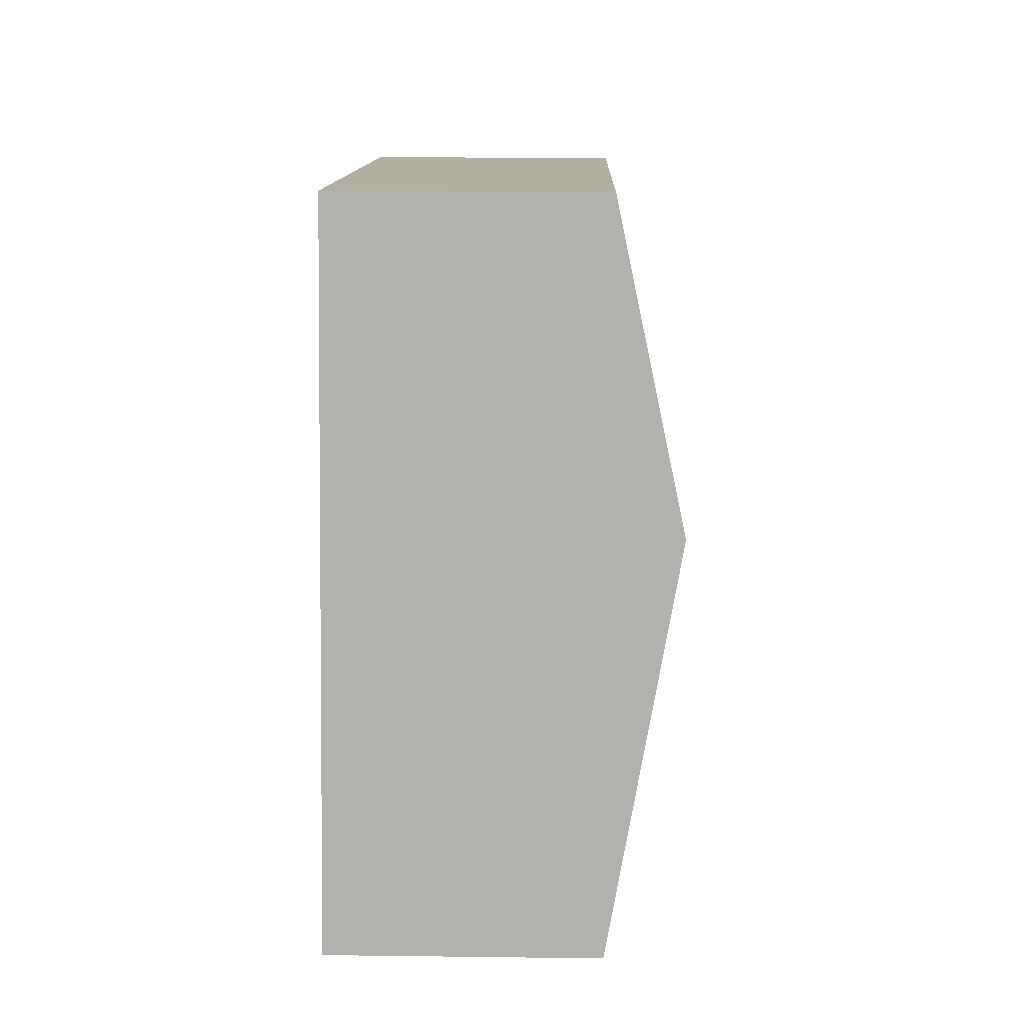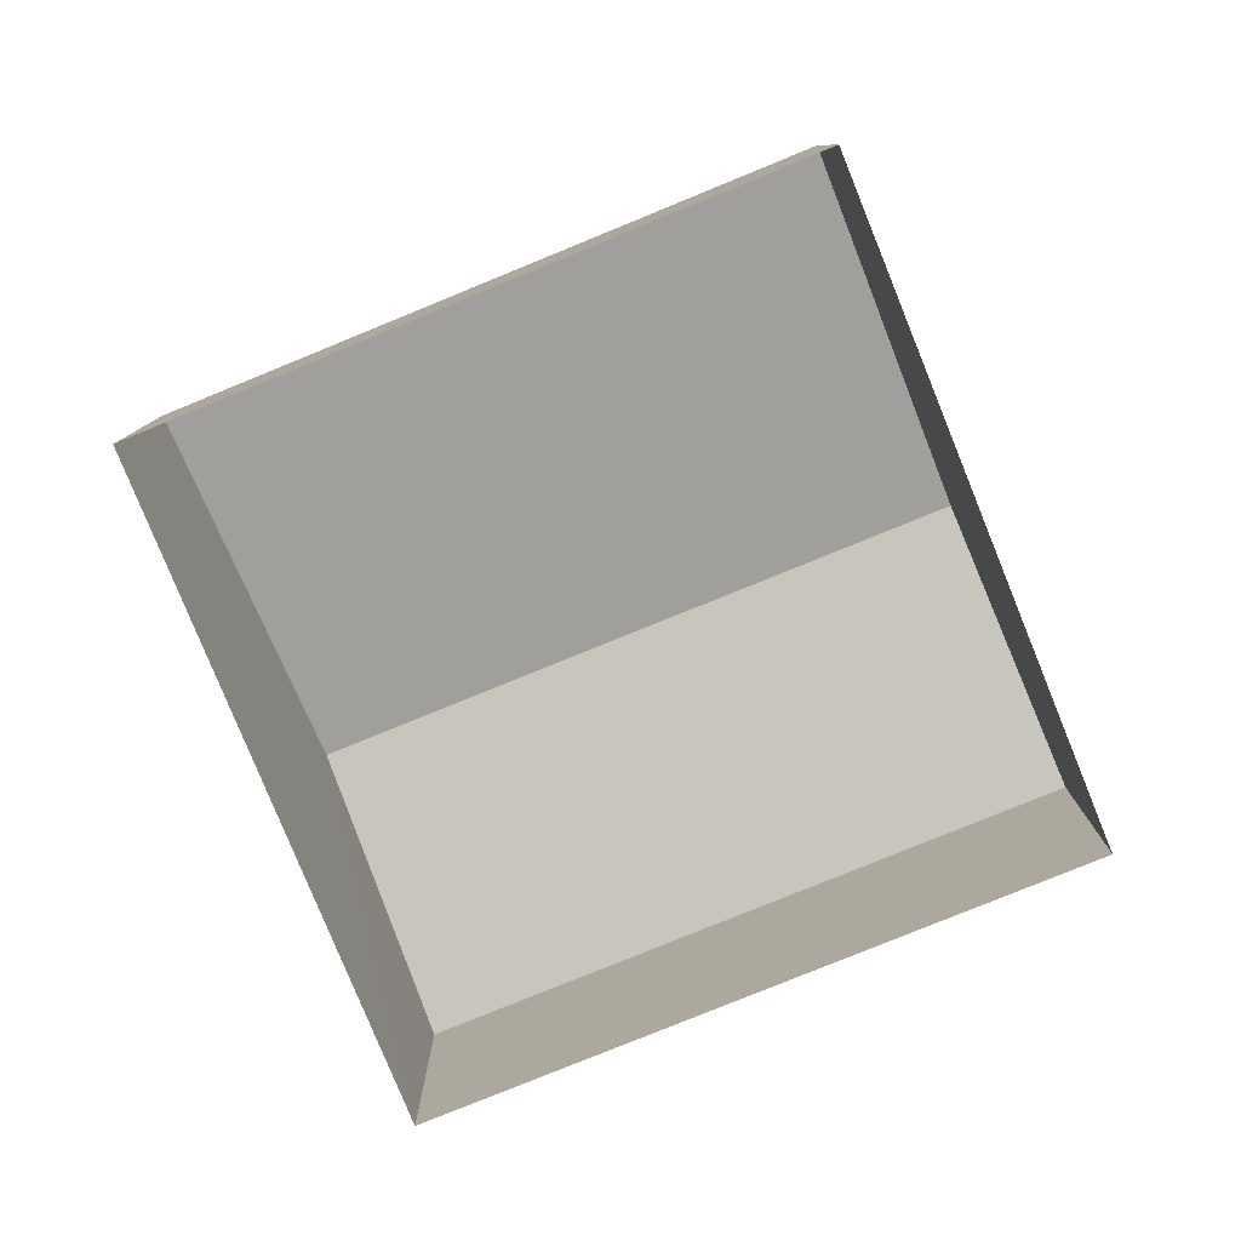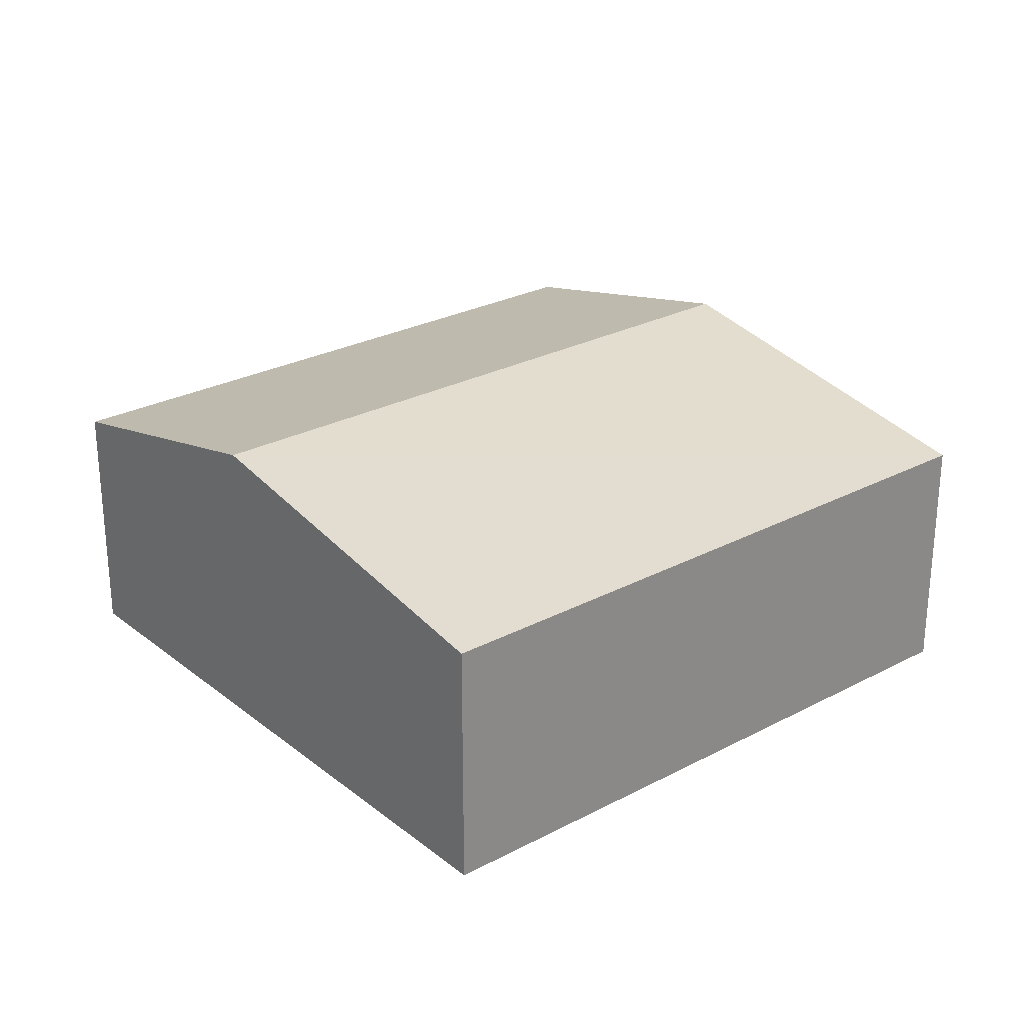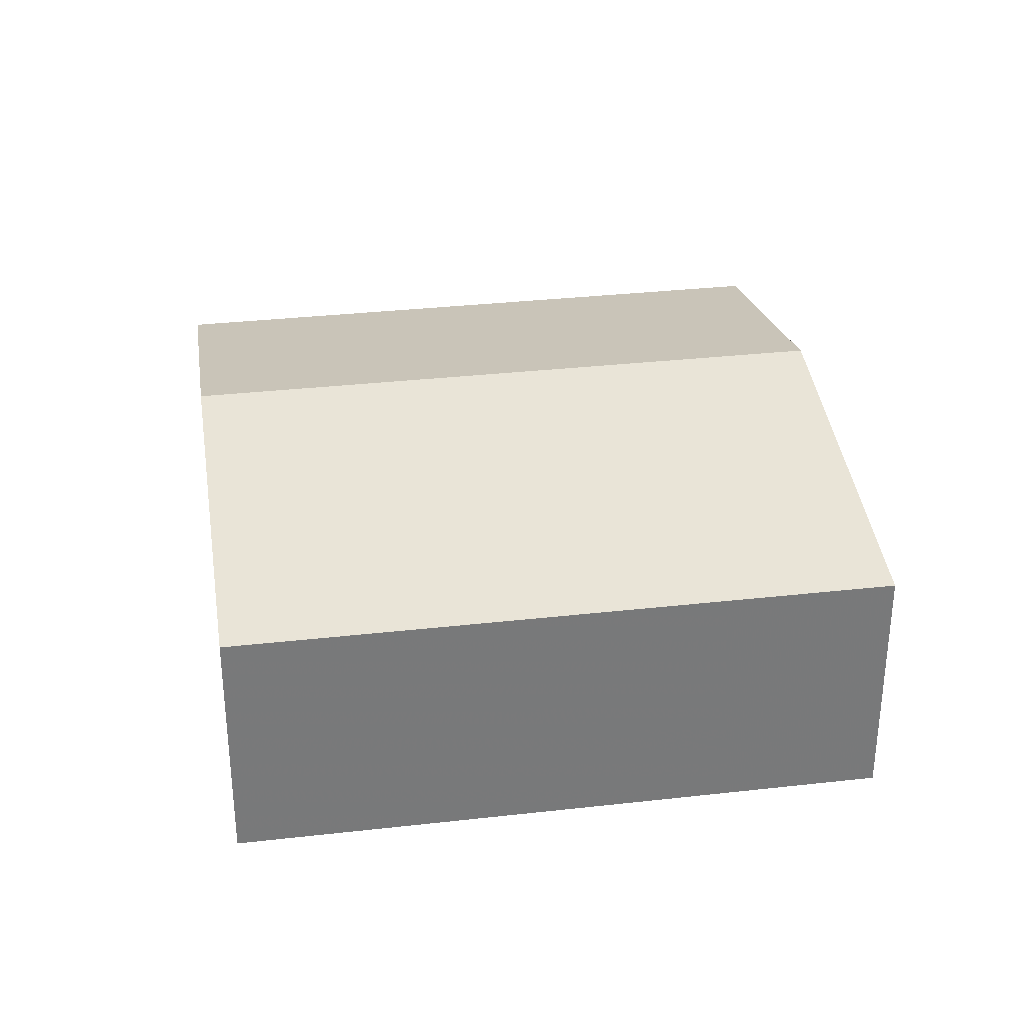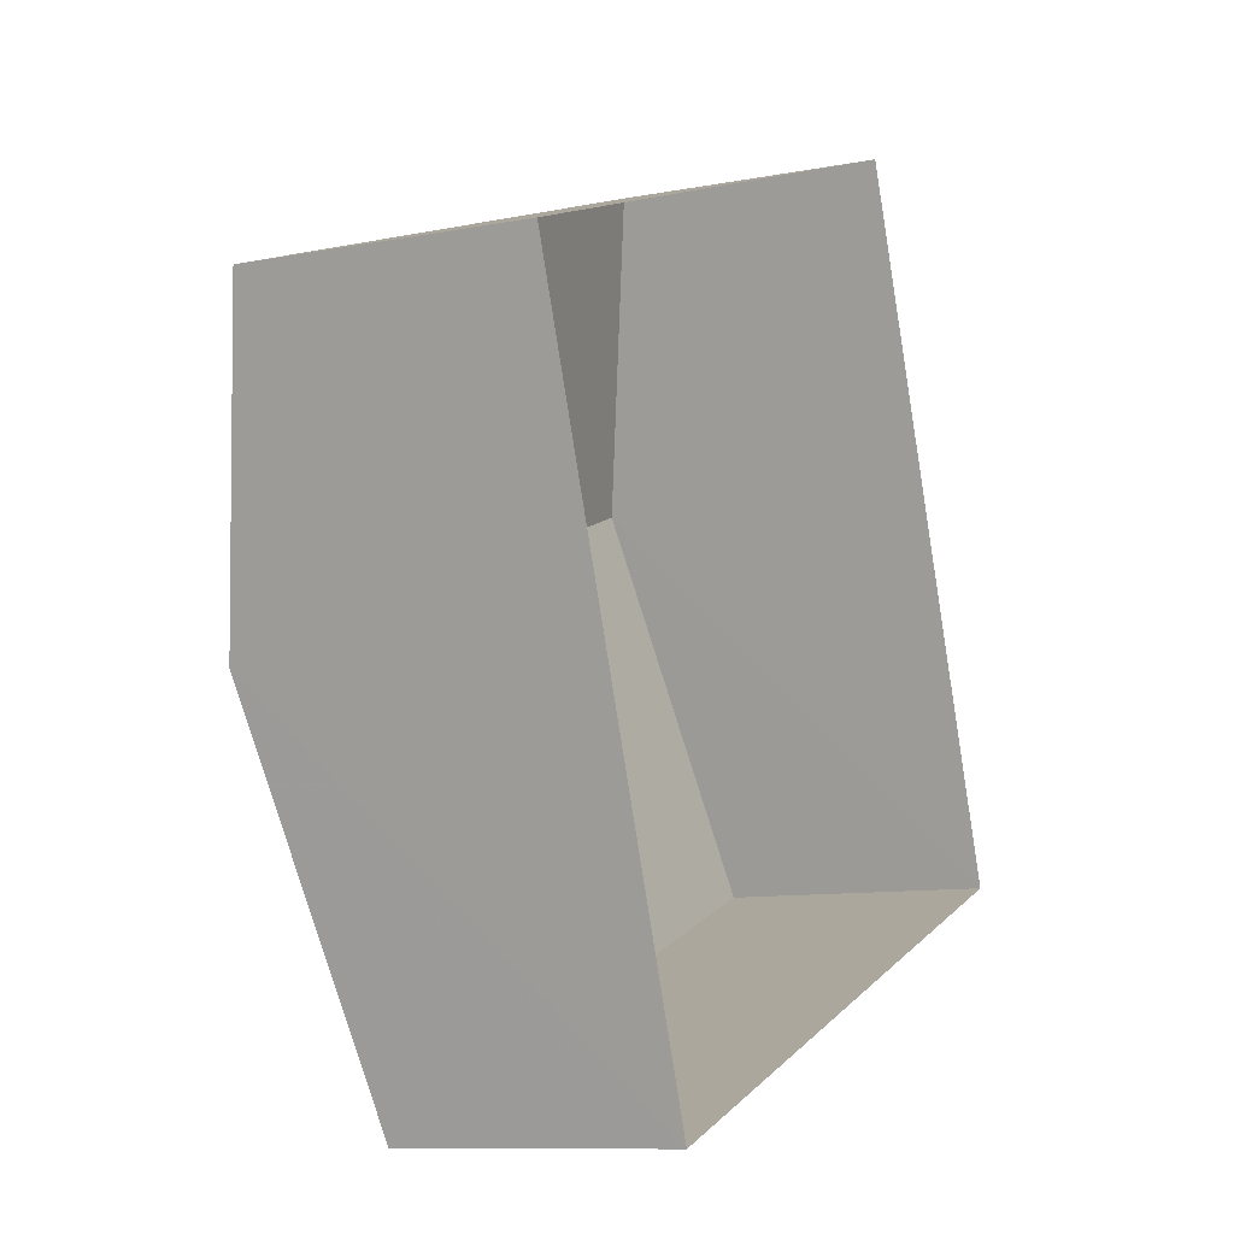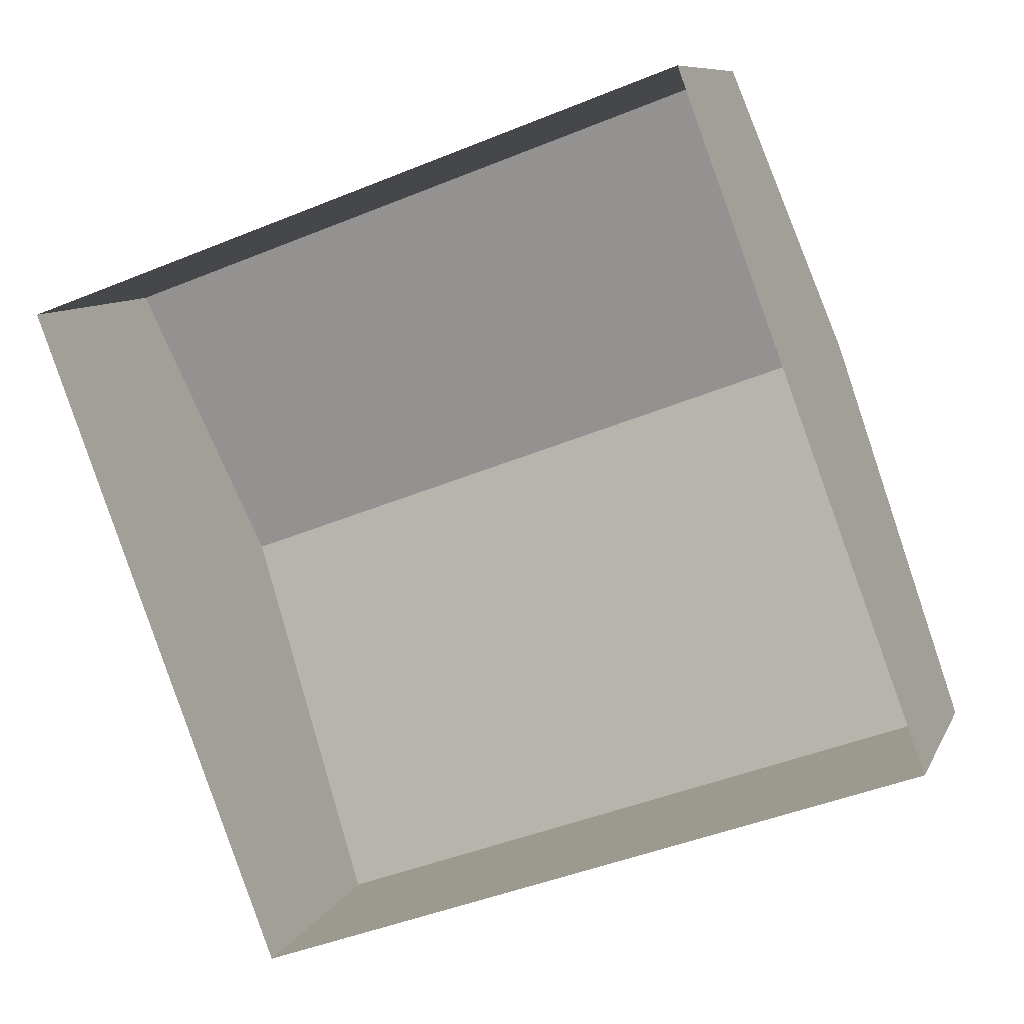
<metadata>
{"format":"obj","ext":"obj","renderer":"f3d","projection":"perspective","resolution":1024,"background":"white","views":[{"elev":31.0,"azim":-88.5,"up":"+Y"},{"elev":-79.9,"azim":1.8,"up":"+Z"},{"elev":26.7,"azim":-59.9,"up":"+Z"},{"elev":32.8,"azim":-29.2,"up":"+Z"},{"elev":-10.0,"azim":116.7,"up":"+Y"},{"elev":9.1,"azim":-163.7,"up":"+Y"}]}
</metadata>
<code>
v -2.231e+05 -1.276e+05 16.75
v -2.231e+05 -1.276e+05 16.75
v -2.231e+05 -1.276e+05 16.75
v -2.231e+05 -1.276e+05 16.75
v -2.231e+05 -1.276e+05 20.84
v -2.231e+05 -1.276e+05 19.99
v -2.231e+05 -1.276e+05 20.84
v -2.231e+05 -1.276e+05 19.99
v -2.231e+05 -1.276e+05 19.99
v -2.231e+05 -1.276e+05 19.99
f 1 2 3
f 1 4 2
f 5 6 7
f 5 8 6
f 7 9 5
f 7 10 9
f 9 3 2
f 9 10 3
f 9 2 5
f 2 4 5
f 4 8 5
f 8 4 1
f 6 8 1
f 6 1 7
f 1 3 7
f 3 10 7

</code>
